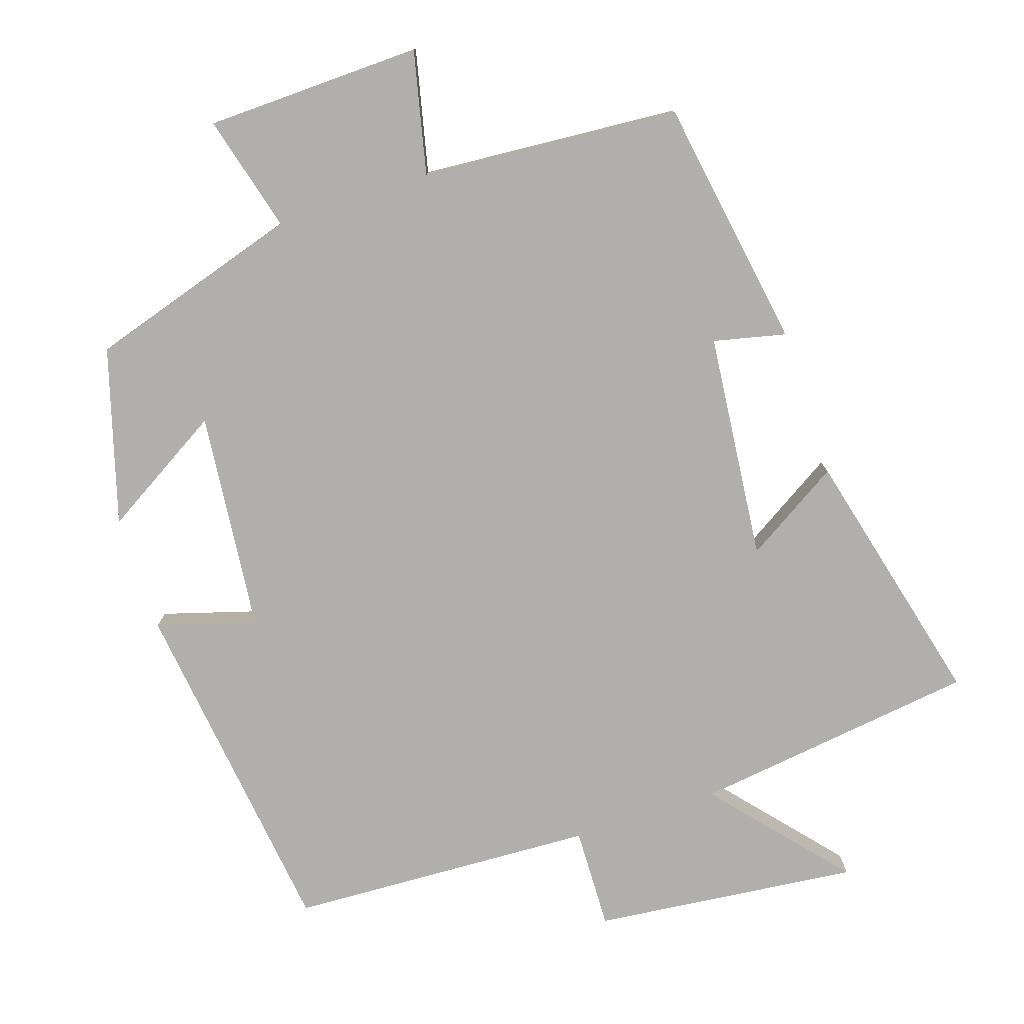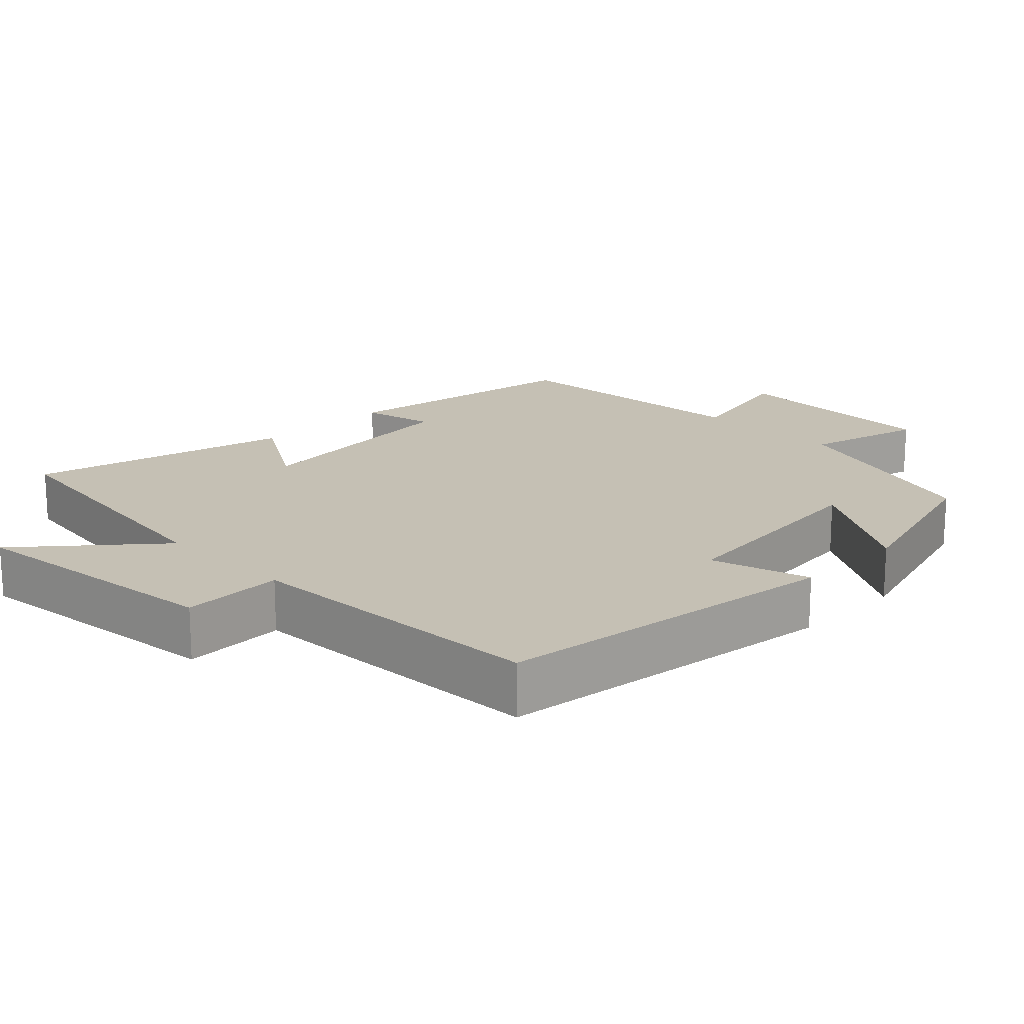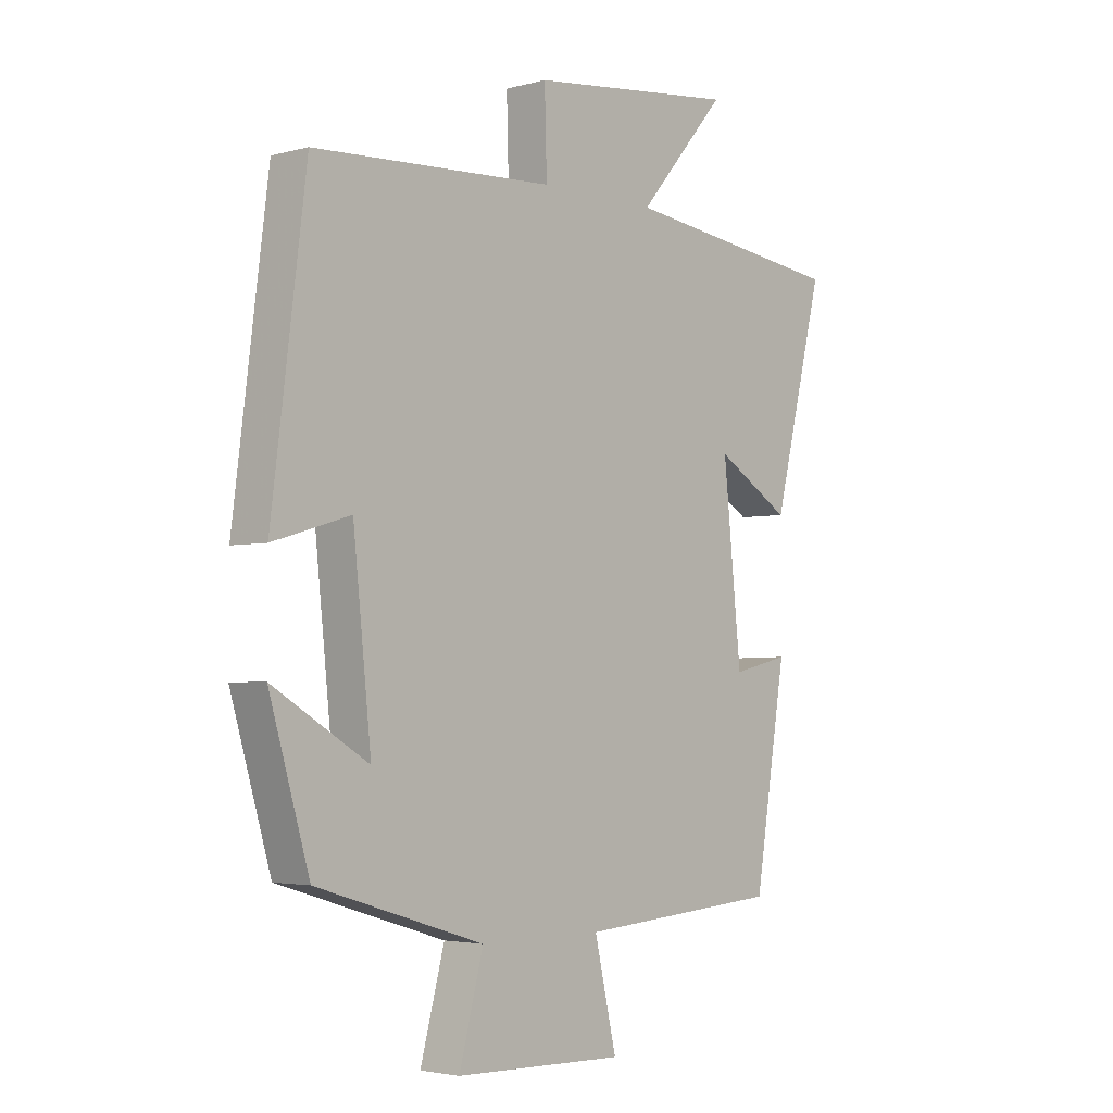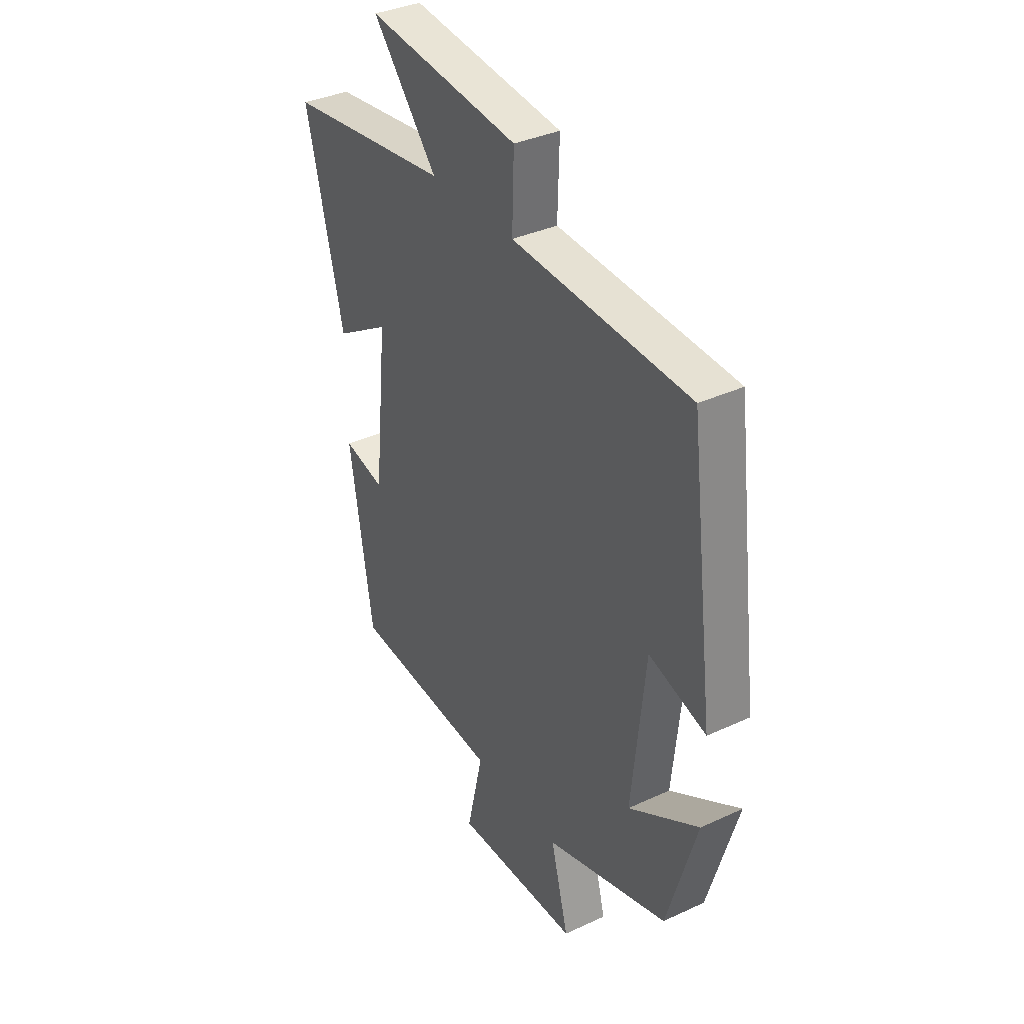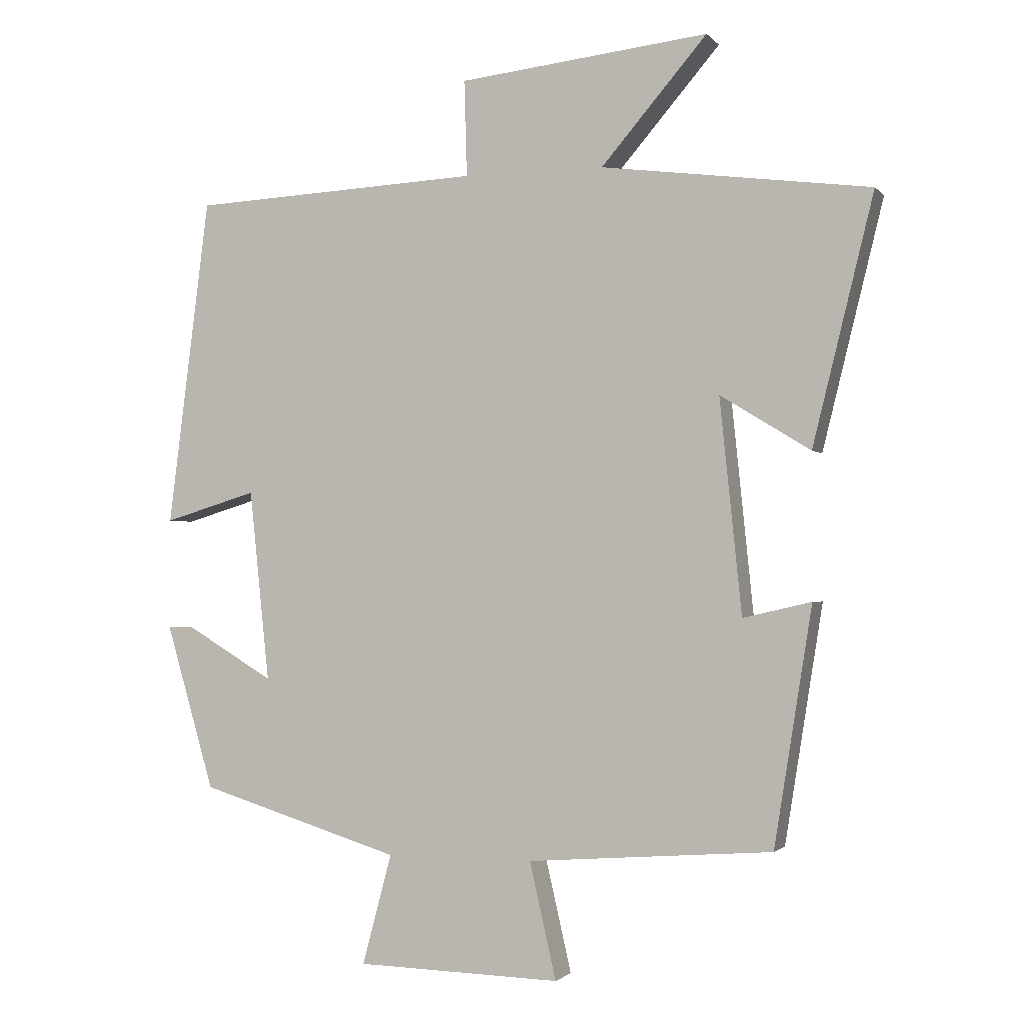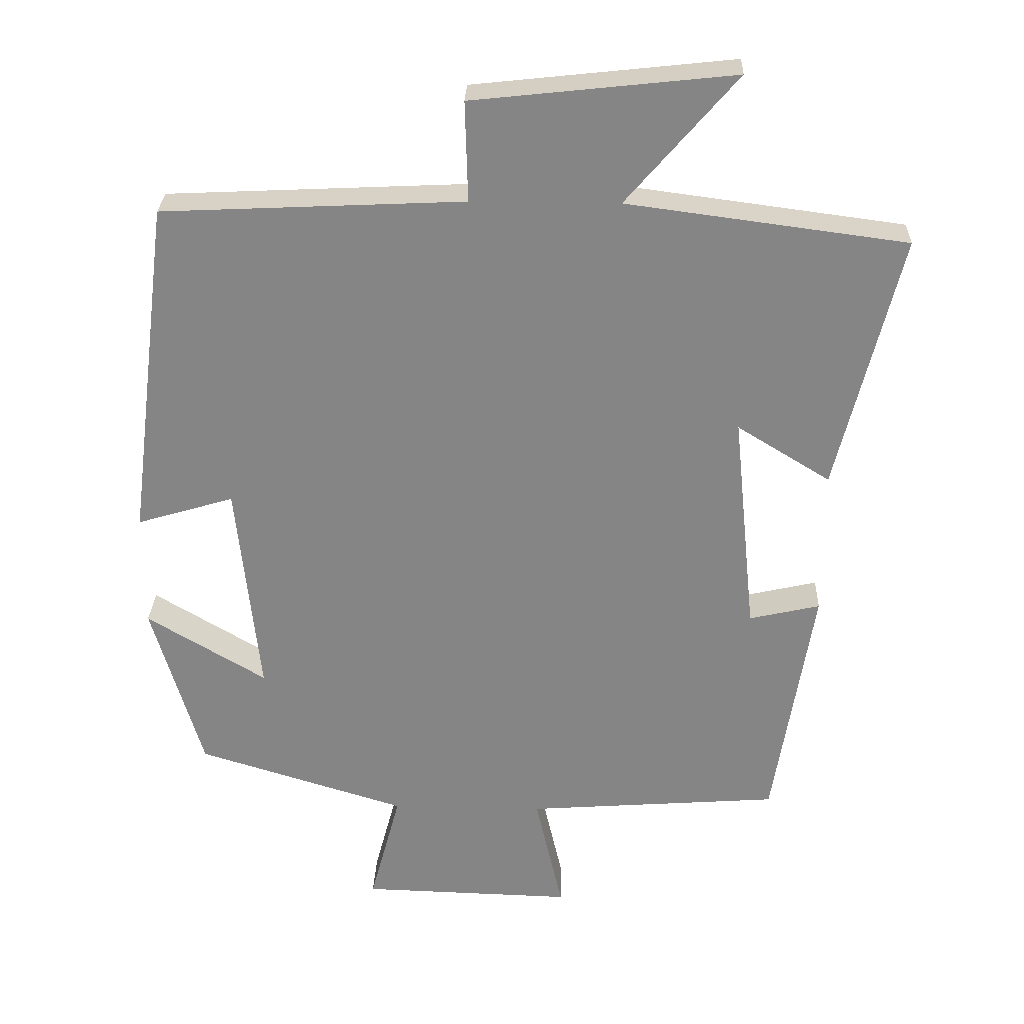
<metadata>
{"format":"obj","ext":"obj","renderer":"f3d","projection":"perspective","resolution":1024,"background":"white","views":[{"elev":-78.3,"azim":-161.7,"up":"+Y"},{"elev":18.2,"azim":45.1,"up":"+Y"},{"elev":-3.3,"azim":132.3,"up":"+Z"},{"elev":36.0,"azim":58.7,"up":"+Z"},{"elev":-1.8,"azim":-160.4,"up":"+Z"},{"elev":28.0,"azim":-178.0,"up":"+Z"}]}
</metadata>
<code>
v 0.439 0.07 0.48
v 0.5 0.07 -0.003
v 0.363 0.07 0.038
v 0.331 0.07 -0.268
v 0.5 0.07 -0.167
v 0.429 0.07 -0.409
v 0.133 0.07 -0.5
v 0.176 0.07 -0.662
v -0.124 0.07 -0.67
v -0.085 0.07 -0.5
v -0.444 0.07 -0.473
v -0.5 0.07 -0.125
v -0.4 0.07 -0.148
v -0.368 0.07 0.166
v -0.5 0.07 0.085
v -0.59 0.07 0.448
v -0.195 0.07 0.5
v -0.351 0.07 0.681
v 0.017 0.07 0.641
v 0.013 0.07 0.5
v 0.439 0 0.48
v 0.5 0 -0.003
v 0.363 0 0.038
v 0.331 0 -0.268
v 0.5 0 -0.167
v 0.429 0 -0.409
v 0.133 0 -0.5
v 0.176 0 -0.662
v -0.124 0 -0.67
v -0.085 0 -0.5
v -0.444 0 -0.473
v -0.5 0 -0.125
v -0.4 0 -0.148
v -0.368 0 0.166
v -0.5 0 0.085
v -0.59 0 0.448
v -0.195 0 0.5
v -0.351 0 0.681
v 0.017 0 0.641
v 0.013 0 0.5
f 17 18 19 20
f 16 17 20
f 15 16 20
f 14 15 20
f 13 14 20 1
f 10 11 12 13
f 10 13 1
f 7 8 9 10
f 4 5 6 7
f 3 4 7 10
f 1 2 3
f 1 3 10
f 40 39 38 37
f 40 37 36
f 40 36 35
f 40 35 34
f 21 40 34 33
f 33 32 31 30
f 21 33 30
f 30 29 28 27
f 27 26 25 24
f 30 27 24 23
f 23 22 21
f 30 23 21
f 1 21 22 2
f 2 22 23 3
f 3 23 24 4
f 4 24 25 5
f 5 25 26 6
f 6 26 27 7
f 7 27 28 8
f 8 28 29 9
f 9 29 30 10
f 10 30 31 11
f 11 31 32 12
f 12 32 33 13
f 13 33 34 14
f 14 34 35 15
f 15 35 36 16
f 16 36 37 17
f 17 37 38 18
f 18 38 39 19
f 19 39 40 20
f 20 40 21 1

</code>
